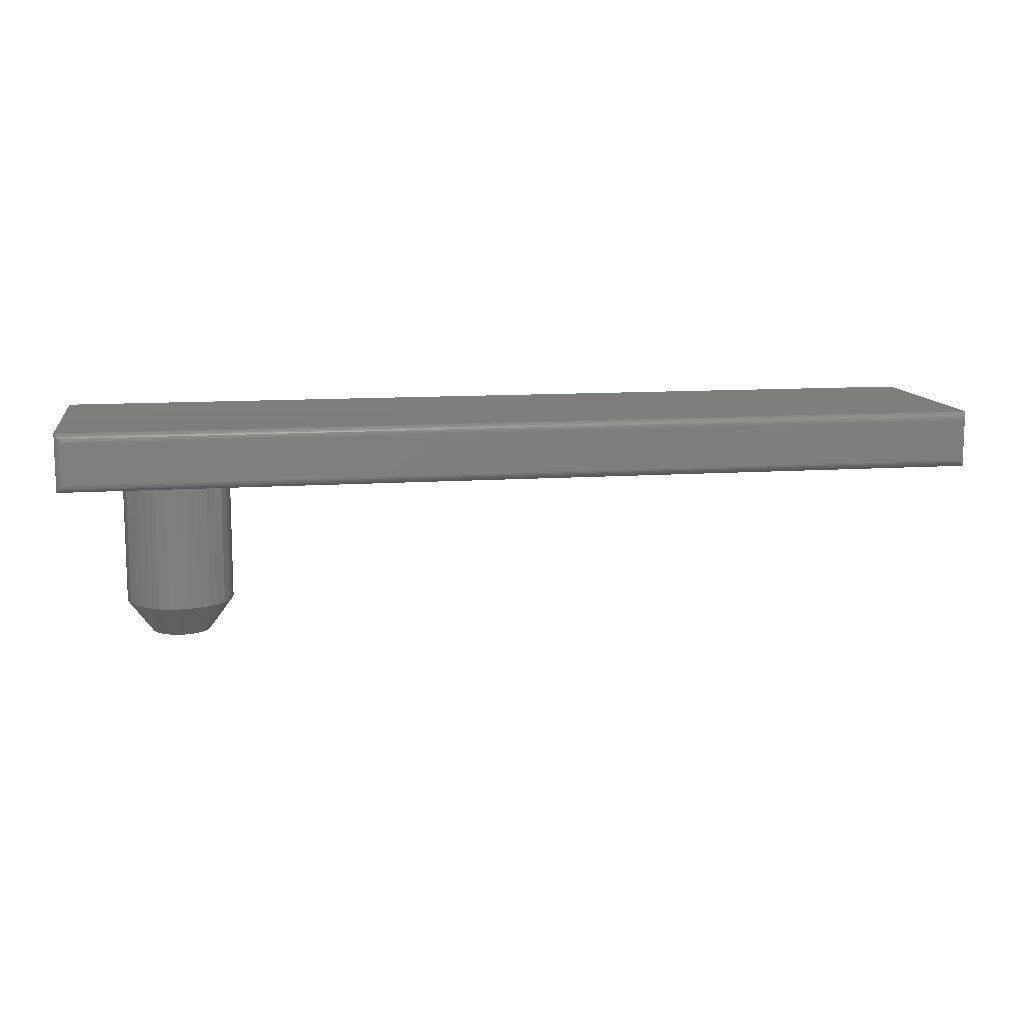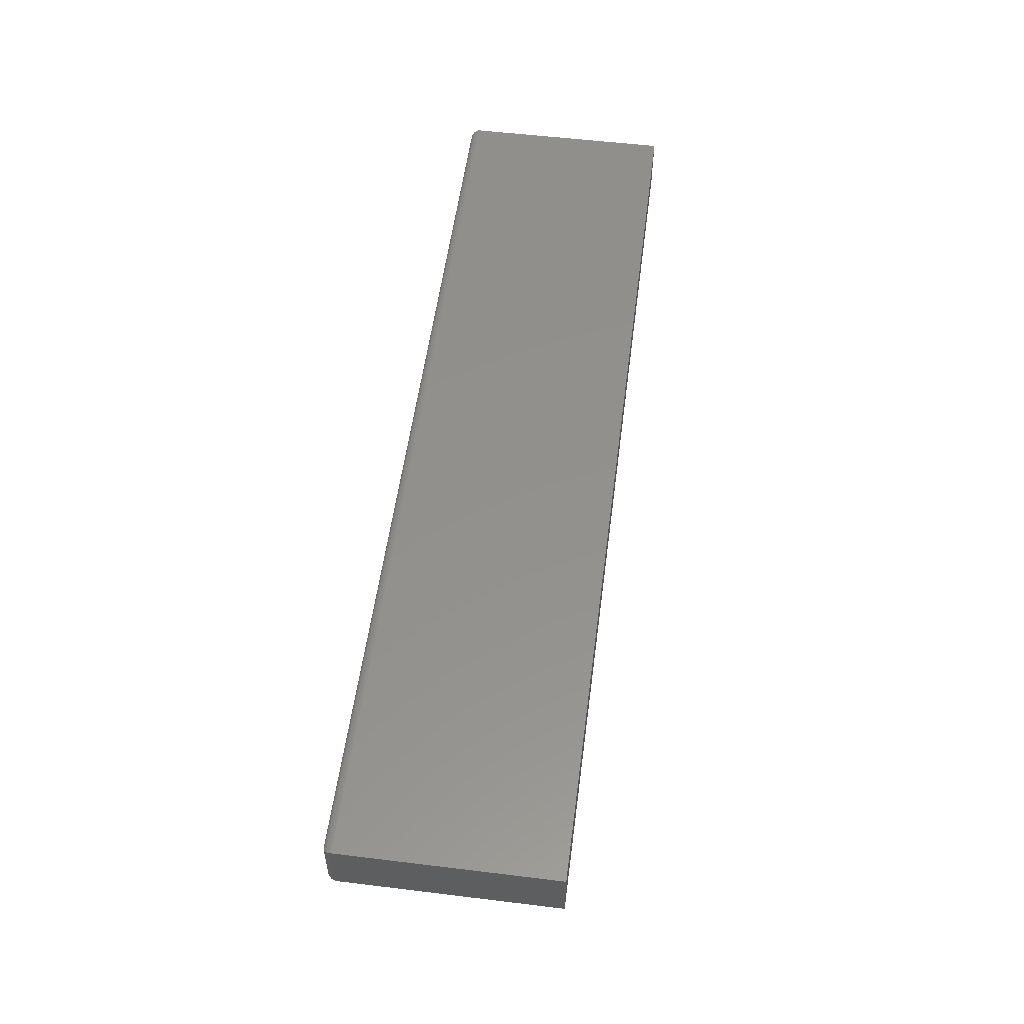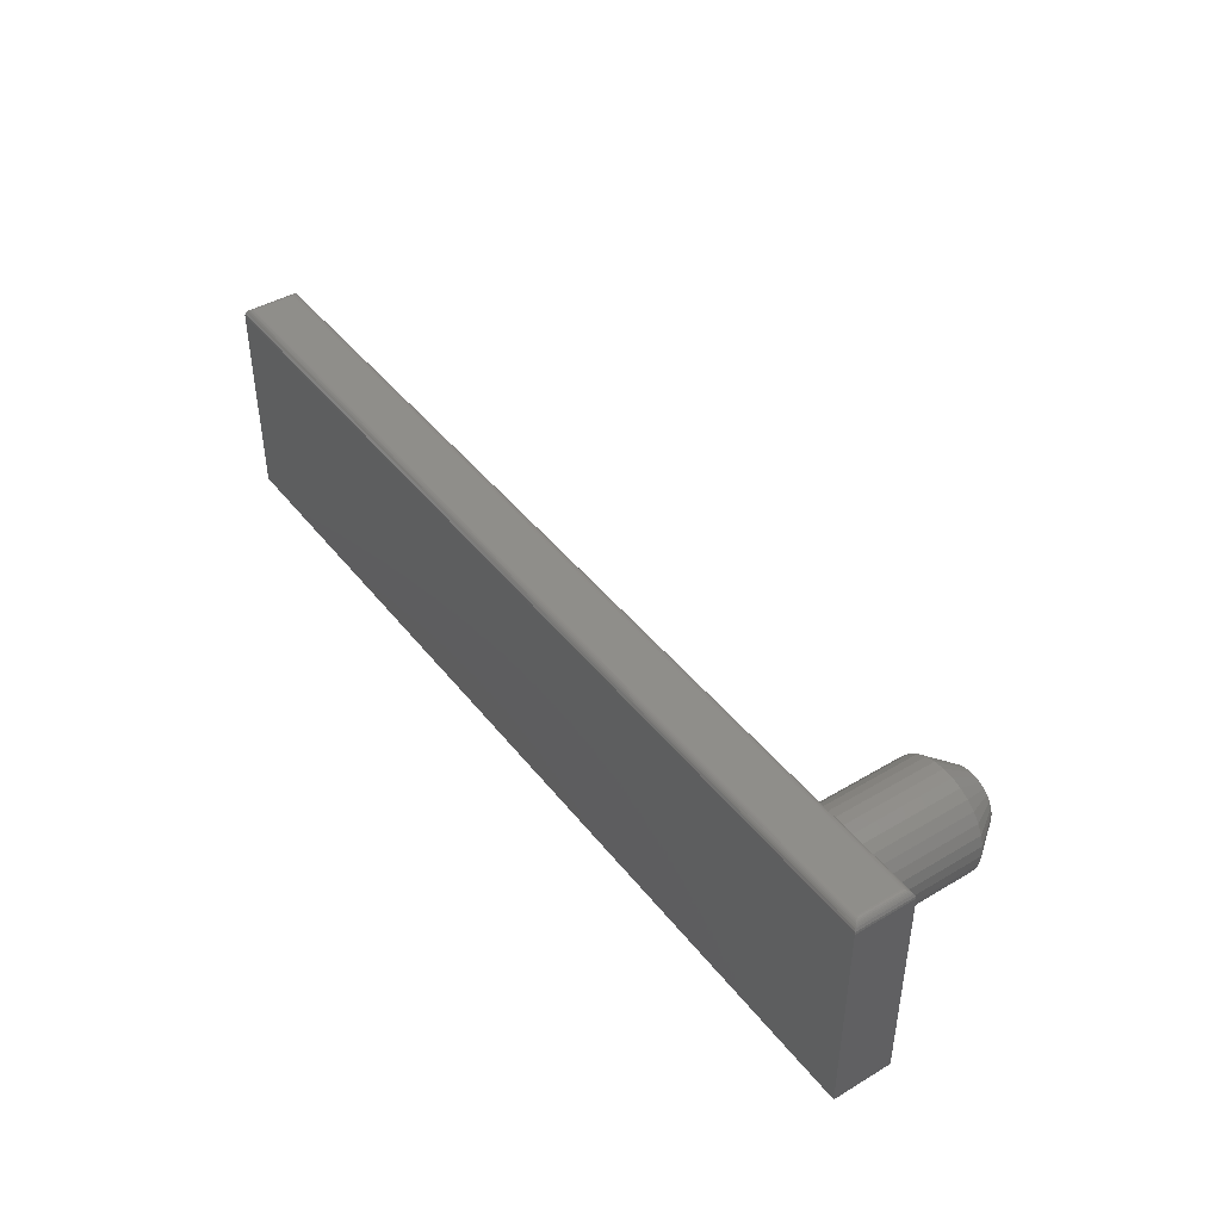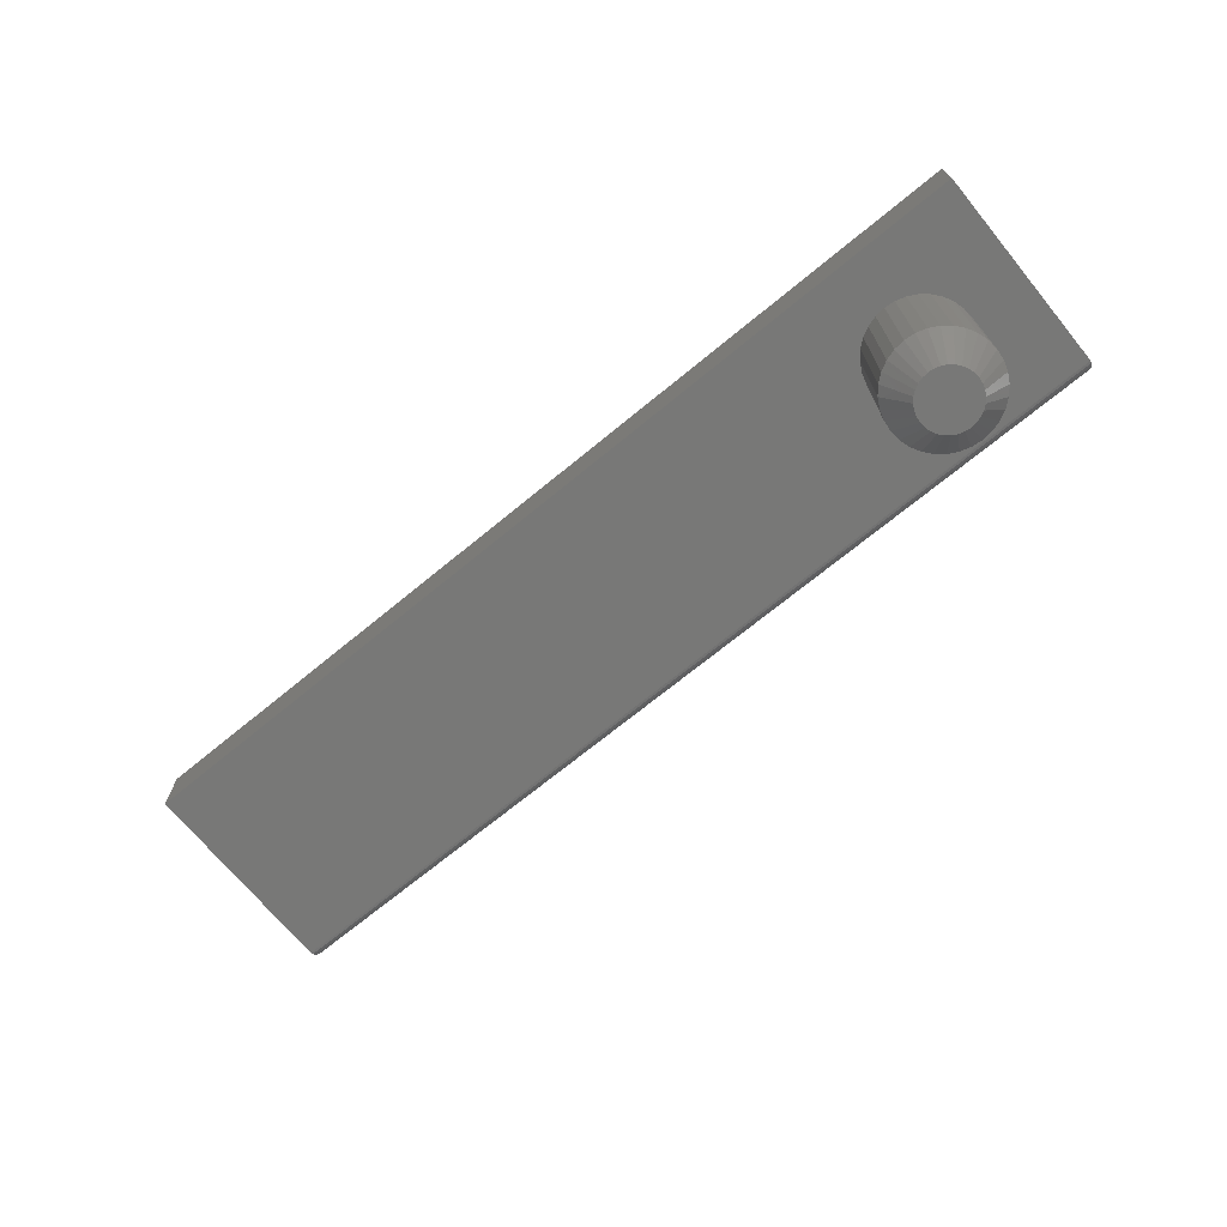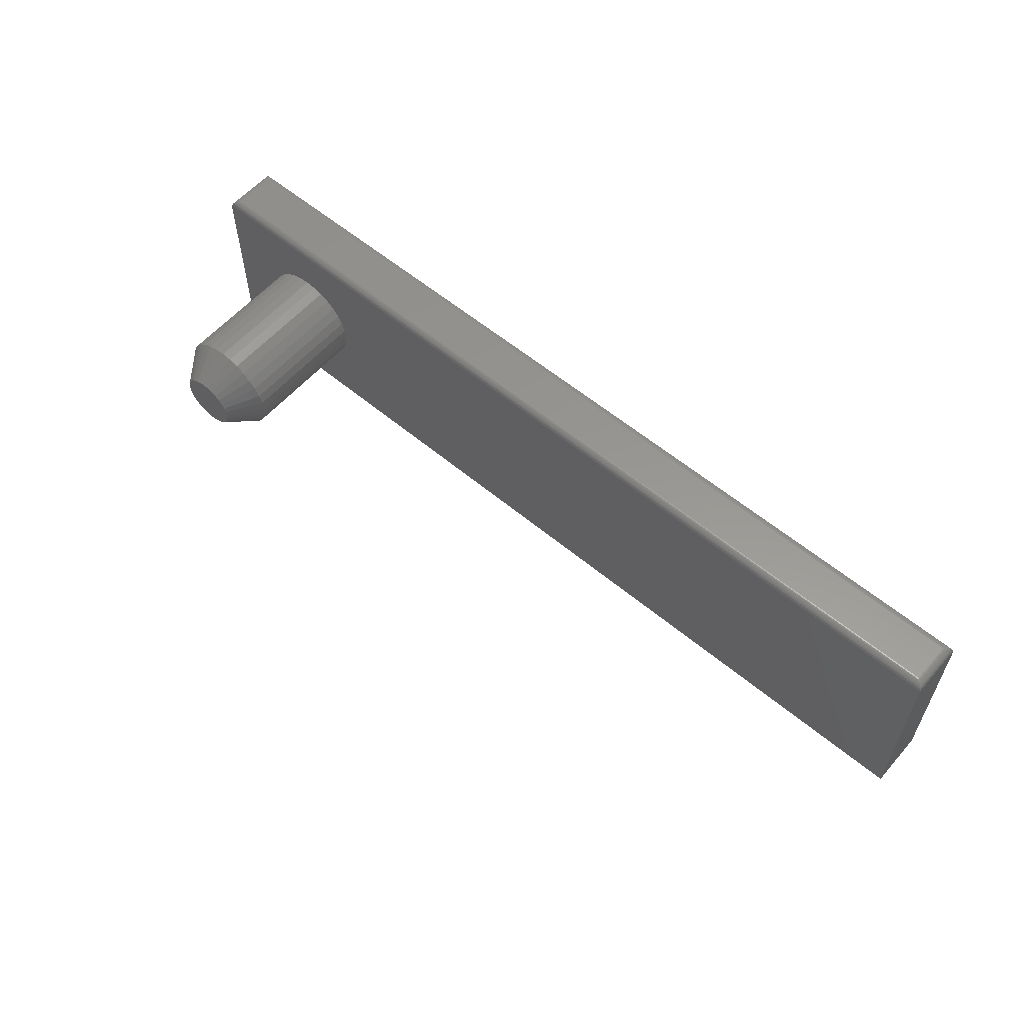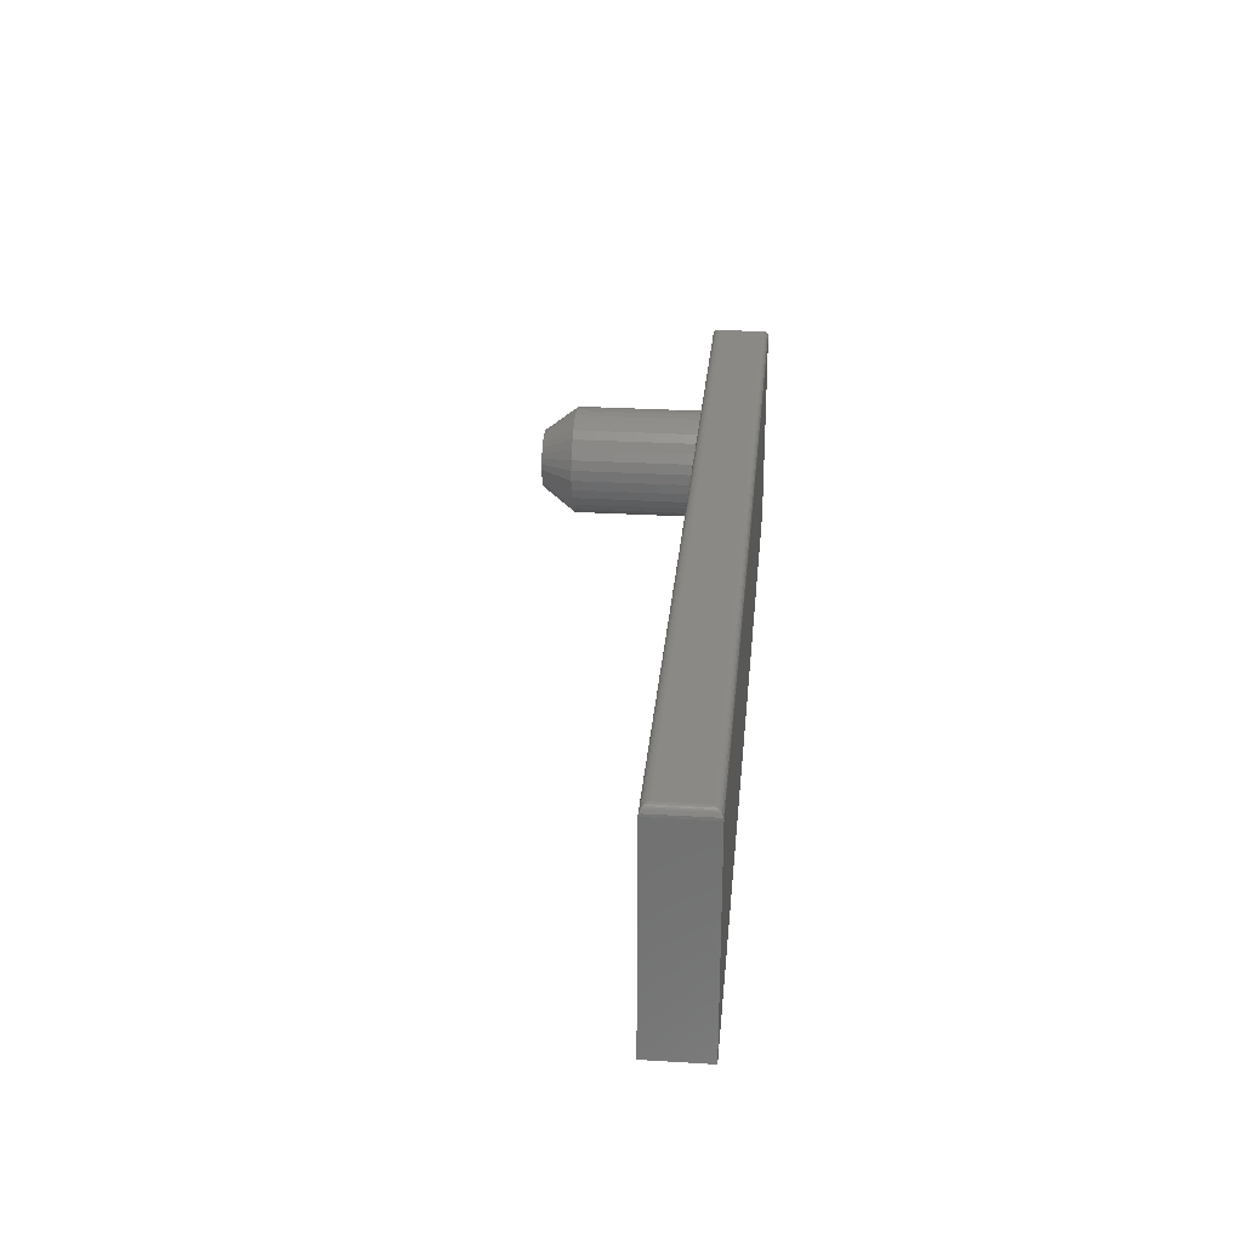
<metadata>
{"format":"stl","ext":"stl","renderer":"f3d","projection":"perspective","resolution":1024,"background":"white","views":[{"elev":11.3,"azim":-9.6,"up":"+Y"},{"elev":54.2,"azim":97.4,"up":"+Y"},{"elev":43.2,"azim":-125.0,"up":"+Z"},{"elev":-70.4,"azim":-140.6,"up":"+Y"},{"elev":58.4,"azim":40.8,"up":"+Z"},{"elev":27.9,"azim":95.3,"up":"+Z"}]}
</metadata>
<code>
# stl→obj: 136 verts, 268 faces
v -0.4565 -0.2109 -0.6206
v -0.4619 -0.2109 -0.6211
v -0.4672 -0.2109 -0.6227
v -0.4511 -0.2109 -0.6211
v -0.4458 -0.2109 -0.6227
v -0.472 -0.2109 -0.6253
v -0.441 -0.2109 -0.6253
v -0.4762 -0.2109 -0.6287
v -0.4368 -0.2109 -0.6287
v -0.4797 -0.2109 -0.6329
v -0.4333 -0.2109 -0.6329
v -0.4823 -0.2109 -0.6378
v -0.4307 -0.2109 -0.6378
v -0.4838 -0.2109 -0.643
v -0.4292 -0.2109 -0.643
v -0.4292 -0.2109 -0.6539
v -0.4823 -0.2109 -0.6591
v -0.4307 -0.2109 -0.6591
v -0.4797 -0.2109 -0.6639
v -0.4333 -0.2109 -0.6639
v -0.4762 -0.2109 -0.6682
v -0.4368 -0.2109 -0.6682
v -0.472 -0.2109 -0.6716
v -0.441 -0.2109 -0.6716
v -0.4672 -0.2109 -0.6742
v -0.4458 -0.2109 -0.6742
v -0.4619 -0.2109 -0.6758
v -0.4565 -0.2109 -0.6763
v -0.4511 -0.2109 -0.6758
v -0.4286 -0.2109 -0.6484
v -0.4844 -0.2109 -0.6484
v -0.4838 -0.2109 -0.6539
v -0.4052 -0.05469 -0.6484
v -0.4052 -0.1797 -0.6484
v -0.4062 -0.05469 -0.6584
v -0.4062 -0.1797 -0.6584
v -0.4091 -0.05469 -0.6681
v -0.4091 -0.1797 -0.6681
v -0.4138 -0.05469 -0.6769
v -0.4138 -0.1797 -0.6769
v -0.4202 -0.05469 -0.6847
v -0.4202 -0.1797 -0.6847
v -0.428 -0.05469 -0.6911
v -0.428 -0.1797 -0.6911
v -0.4369 -0.05469 -0.6958
v -0.4369 -0.1797 -0.6958
v -0.4465 -0.05469 -0.6988
v -0.4465 -0.1797 -0.6988
v -0.4565 -0.05469 -0.6998
v -0.4565 -0.1797 -0.6998
v -0.4665 -0.05469 -0.6988
v -0.4665 -0.1797 -0.6988
v -0.4761 -0.05469 -0.6958
v -0.4761 -0.1797 -0.6958
v -0.485 -0.05469 -0.6911
v -0.485 -0.1797 -0.6911
v -0.4928 -0.05469 -0.6847
v -0.4928 -0.1797 -0.6847
v -0.4992 -0.05469 -0.6769
v -0.4992 -0.1797 -0.6769
v -0.5039 -0.05469 -0.6681
v -0.5039 -0.1797 -0.6681
v -0.5068 -0.05469 -0.6584
v -0.5068 -0.1797 -0.6584
v -0.5078 -0.05469 -0.6484
v -0.5078 -0.1797 -0.6484
v -0.5068 -0.05469 -0.6384
v -0.5068 -0.1797 -0.6384
v -0.5039 -0.05469 -0.6288
v -0.5039 -0.1797 -0.6288
v -0.4992 -0.05469 -0.6199
v -0.4992 -0.1797 -0.6199
v -0.4928 -0.05469 -0.6122
v -0.4928 -0.1797 -0.6122
v -0.485 -0.05469 -0.6058
v -0.485 -0.1797 -0.6058
v -0.4761 -0.05469 -0.601
v -0.4761 -0.1797 -0.601
v -0.4665 -0.05469 -0.5981
v -0.4665 -0.1797 -0.5981
v -0.4565 -0.05469 -0.5971
v -0.4565 -0.1797 -0.5971
v -0.4465 -0.05469 -0.5981
v -0.4465 -0.1797 -0.5981
v -0.4369 -0.05469 -0.601
v -0.4369 -0.1797 -0.601
v -0.428 -0.05469 -0.6058
v -0.428 -0.1797 -0.6058
v -0.4202 -0.05469 -0.6122
v -0.4202 -0.1797 -0.6122
v -0.4138 -0.05469 -0.6199
v -0.4138 -0.1797 -0.6199
v -0.4091 -0.05469 -0.6288
v -0.4091 -0.1797 -0.6288
v -0.4062 -0.05469 -0.6384
v -0.4062 -0.1797 -0.6384
v 0.3125 -0.05469 -0.75
v 0.3125 -0.05469 -0.5552
v -0.5625 -0.05469 -0.75
v -0.5625 -0.05469 -0.5552
v -0.5625 0 -0.75
v -0.5625 2.336e-17 -0.5552
v 0.3125 9.714e-17 -0.75
v 0.3125 1.188e-16 -0.5552
v 0.3047 -0.04688 -0.5474
v 0.3047 -0.007812 -0.5474
v -0.5547 -0.04688 -0.5474
v -0.5547 -0.007812 -0.5474
v 0.3059 -0.006565 -0.5475
v -0.5559 -0.006565 -0.5475
v 0.3122 -0.0003152 -0.553
v -0.5611 -0.001405 -0.5507
v 0.3111 -0.001405 -0.5507
v -0.5603 -0.00221 -0.5497
v 0.3103 -0.00221 -0.5497
v -0.5593 -0.003156 -0.5489
v 0.3093 -0.003156 -0.5489
v -0.5583 -0.004218 -0.5482
v 0.3083 -0.004218 -0.5482
v -0.5571 -0.005378 -0.5478
v 0.3071 -0.005372 -0.5478
v -0.5622 -0.0003152 -0.553
v 0.3059 -0.04812 -0.5475
v 0.3071 -0.04931 -0.5478
v 0.3083 -0.05047 -0.5482
v 0.3093 -0.05153 -0.5489
v 0.3103 -0.05248 -0.5497
v 0.3111 -0.05328 -0.5507
v 0.3122 -0.05437 -0.553
v -0.5559 -0.04812 -0.5475
v -0.5571 -0.04932 -0.5478
v -0.5583 -0.05047 -0.5482
v -0.5593 -0.05153 -0.5489
v -0.5603 -0.05248 -0.5497
v -0.5611 -0.05328 -0.5507
v -0.5622 -0.05437 -0.553
f 1 2 3
f 4 1 3
f 4 3 5
f 5 3 6
f 5 6 7
f 7 6 8
f 7 8 9
f 9 8 10
f 9 10 11
f 11 10 12
f 11 12 13
f 13 12 14
f 13 14 15
f 16 17 18
f 18 17 19
f 18 19 20
f 20 19 21
f 20 21 22
f 22 21 23
f 22 23 24
f 24 23 25
f 24 25 26
f 26 25 27
f 26 27 28
f 26 28 29
f 15 14 30
f 30 14 31
f 30 31 16
f 16 31 32
f 16 32 17
f 33 34 35
f 35 34 36
f 35 36 37
f 37 36 38
f 37 38 39
f 39 38 40
f 39 40 41
f 41 40 42
f 41 42 43
f 43 42 44
f 43 44 45
f 45 44 46
f 45 46 47
f 47 46 48
f 47 48 49
f 49 48 50
f 49 50 51
f 51 50 52
f 51 52 53
f 53 52 54
f 53 54 55
f 55 54 56
f 55 56 57
f 57 56 58
f 57 58 59
f 59 58 60
f 59 60 61
f 61 60 62
f 61 62 63
f 63 62 64
f 63 64 65
f 65 64 66
f 65 66 67
f 67 66 68
f 67 68 69
f 69 68 70
f 69 70 71
f 71 70 72
f 71 72 73
f 73 72 74
f 73 74 75
f 75 74 76
f 75 76 77
f 77 76 78
f 77 78 79
f 79 78 80
f 79 80 81
f 81 80 82
f 81 82 83
f 83 82 84
f 83 84 85
f 85 84 86
f 85 86 87
f 87 86 88
f 87 88 89
f 89 88 90
f 89 90 91
f 91 90 92
f 91 92 93
f 93 92 94
f 93 94 95
f 95 94 96
f 95 96 33
f 33 96 34
f 31 14 66
f 14 68 66
f 34 96 30
f 96 15 30
f 96 94 13
f 15 96 13
f 94 92 11
f 13 94 11
f 92 90 9
f 11 92 9
f 88 86 7
f 7 90 88
f 9 90 7
f 86 84 4
f 5 86 4
f 7 86 5
f 84 82 1
f 4 84 1
f 82 80 2
f 1 82 2
f 78 76 3
f 3 80 78
f 2 80 3
f 76 74 8
f 6 76 8
f 3 76 6
f 74 72 10
f 8 74 10
f 72 70 12
f 10 72 12
f 14 70 68
f 12 70 14
f 30 16 34
f 16 36 34
f 66 64 31
f 64 32 31
f 64 62 17
f 32 64 17
f 62 60 19
f 17 62 19
f 60 58 21
f 19 60 21
f 56 54 23
f 23 58 56
f 21 58 23
f 54 52 27
f 25 54 27
f 23 54 25
f 52 50 28
f 27 52 28
f 50 48 29
f 28 50 29
f 46 44 26
f 26 48 46
f 29 48 26
f 44 42 22
f 24 44 22
f 26 44 24
f 42 40 20
f 22 42 20
f 40 38 18
f 20 40 18
f 16 38 36
f 18 38 16
f 97 98 33
f 97 33 35
f 97 35 37
f 97 37 39
f 97 39 41
f 97 41 43
f 97 43 45
f 97 45 47
f 97 47 49
f 97 49 99
f 100 99 63
f 100 63 65
f 100 65 67
f 100 67 69
f 100 69 71
f 100 71 73
f 100 73 75
f 100 75 77
f 100 77 79
f 100 79 81
f 100 81 98
f 99 49 51
f 99 51 53
f 99 53 55
f 99 55 57
f 99 57 59
f 99 59 61
f 99 61 63
f 98 81 83
f 98 83 85
f 98 85 87
f 98 87 89
f 98 89 91
f 98 91 93
f 98 93 95
f 98 95 33
f 101 102 103
f 103 102 104
f 100 102 99
f 99 102 101
f 105 106 107
f 107 106 108
f 97 103 98
f 98 103 104
f 108 109 110
f 108 106 109
f 111 112 113
f 112 114 113
f 113 114 115
f 114 116 115
f 115 116 117
f 116 118 117
f 117 118 119
f 118 120 119
f 119 120 121
f 120 110 121
f 121 110 109
f 104 102 111
f 111 102 122
f 111 122 112
f 106 123 109
f 106 105 123
f 123 124 109
f 109 124 121
f 124 125 121
f 121 125 119
f 125 126 119
f 119 126 117
f 126 127 117
f 117 127 115
f 127 128 115
f 115 128 113
f 128 129 113
f 98 104 129
f 129 104 111
f 129 111 113
f 105 130 123
f 105 107 130
f 130 131 123
f 123 131 124
f 131 132 124
f 124 132 125
f 132 133 125
f 125 133 126
f 133 134 126
f 126 134 127
f 134 135 127
f 127 135 128
f 135 136 128
f 100 98 136
f 136 98 129
f 136 129 128
f 107 110 130
f 107 108 110
f 122 135 112
f 135 134 112
f 112 134 114
f 134 133 114
f 114 133 116
f 133 132 116
f 116 132 118
f 132 131 118
f 118 131 120
f 131 130 120
f 120 130 110
f 102 100 122
f 122 100 136
f 122 136 135
f 99 101 97
f 97 101 103

</code>
